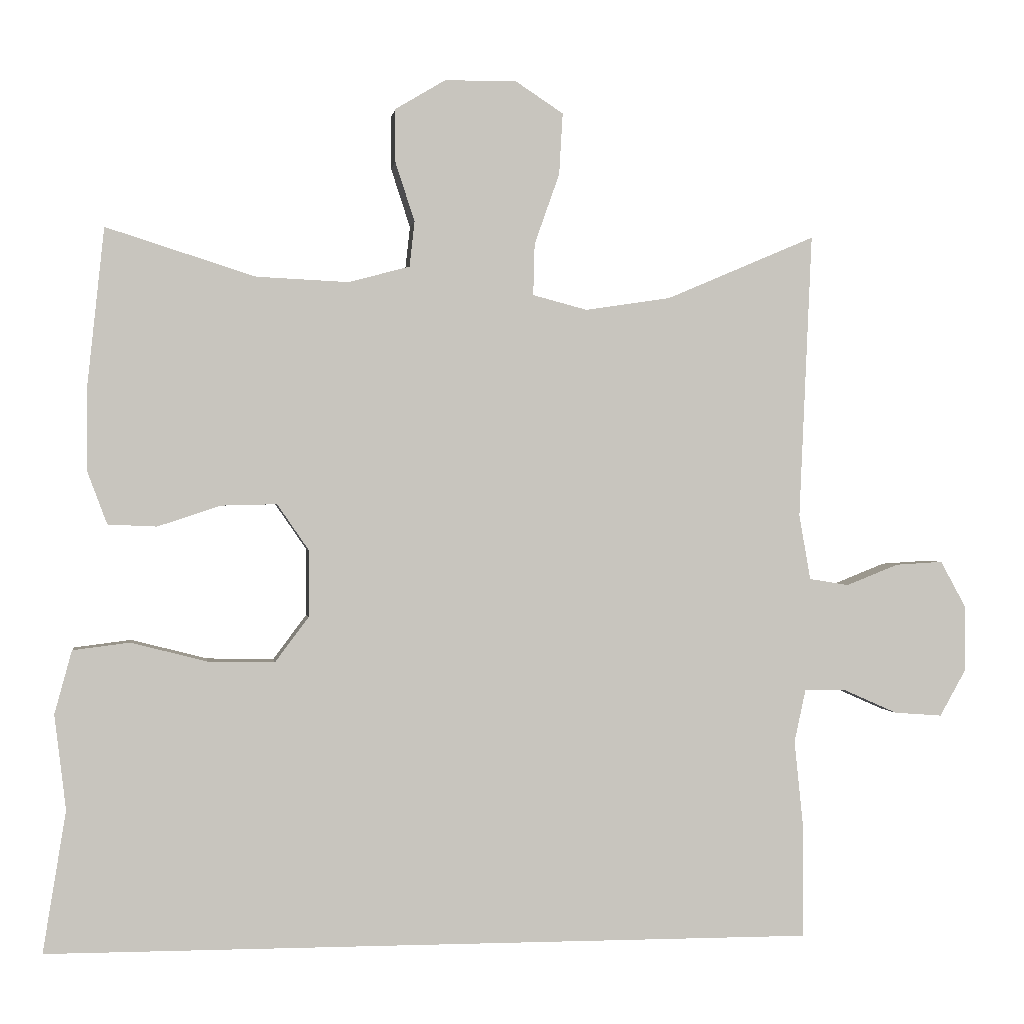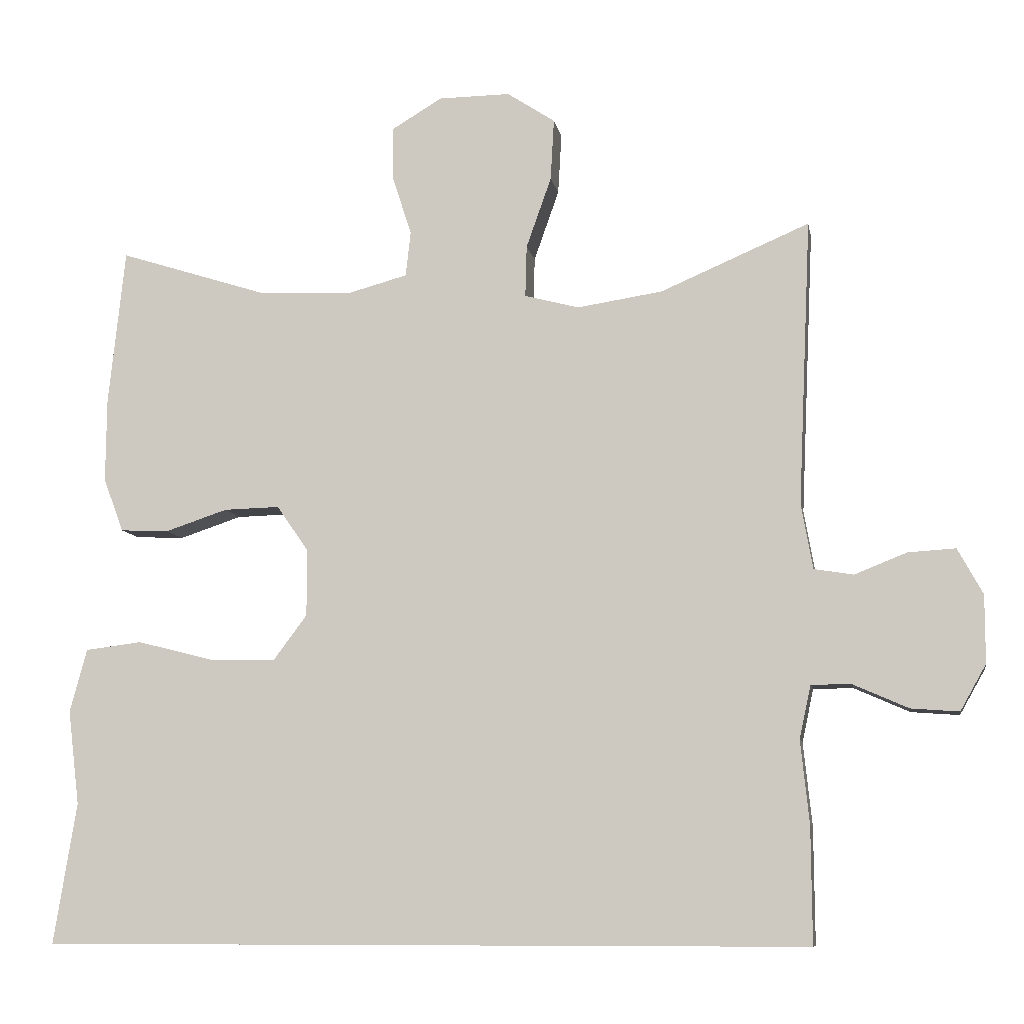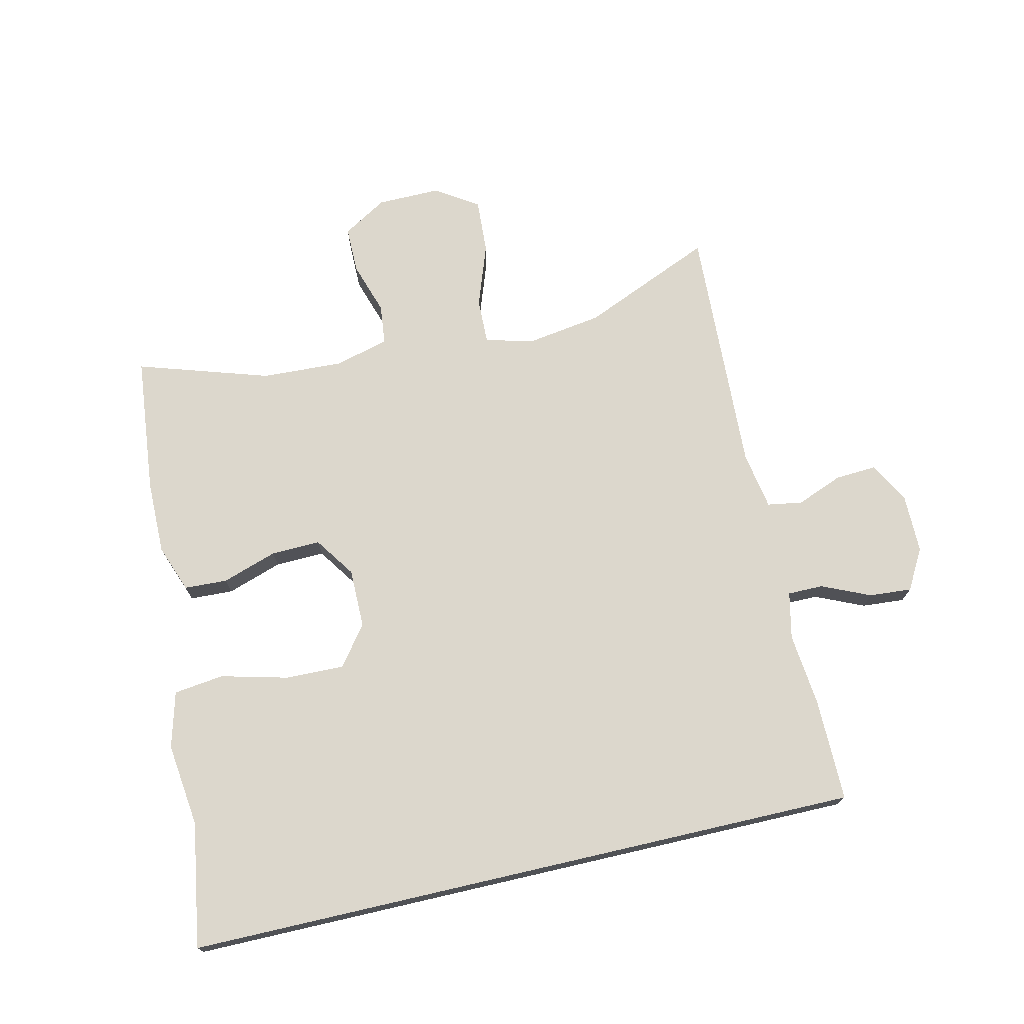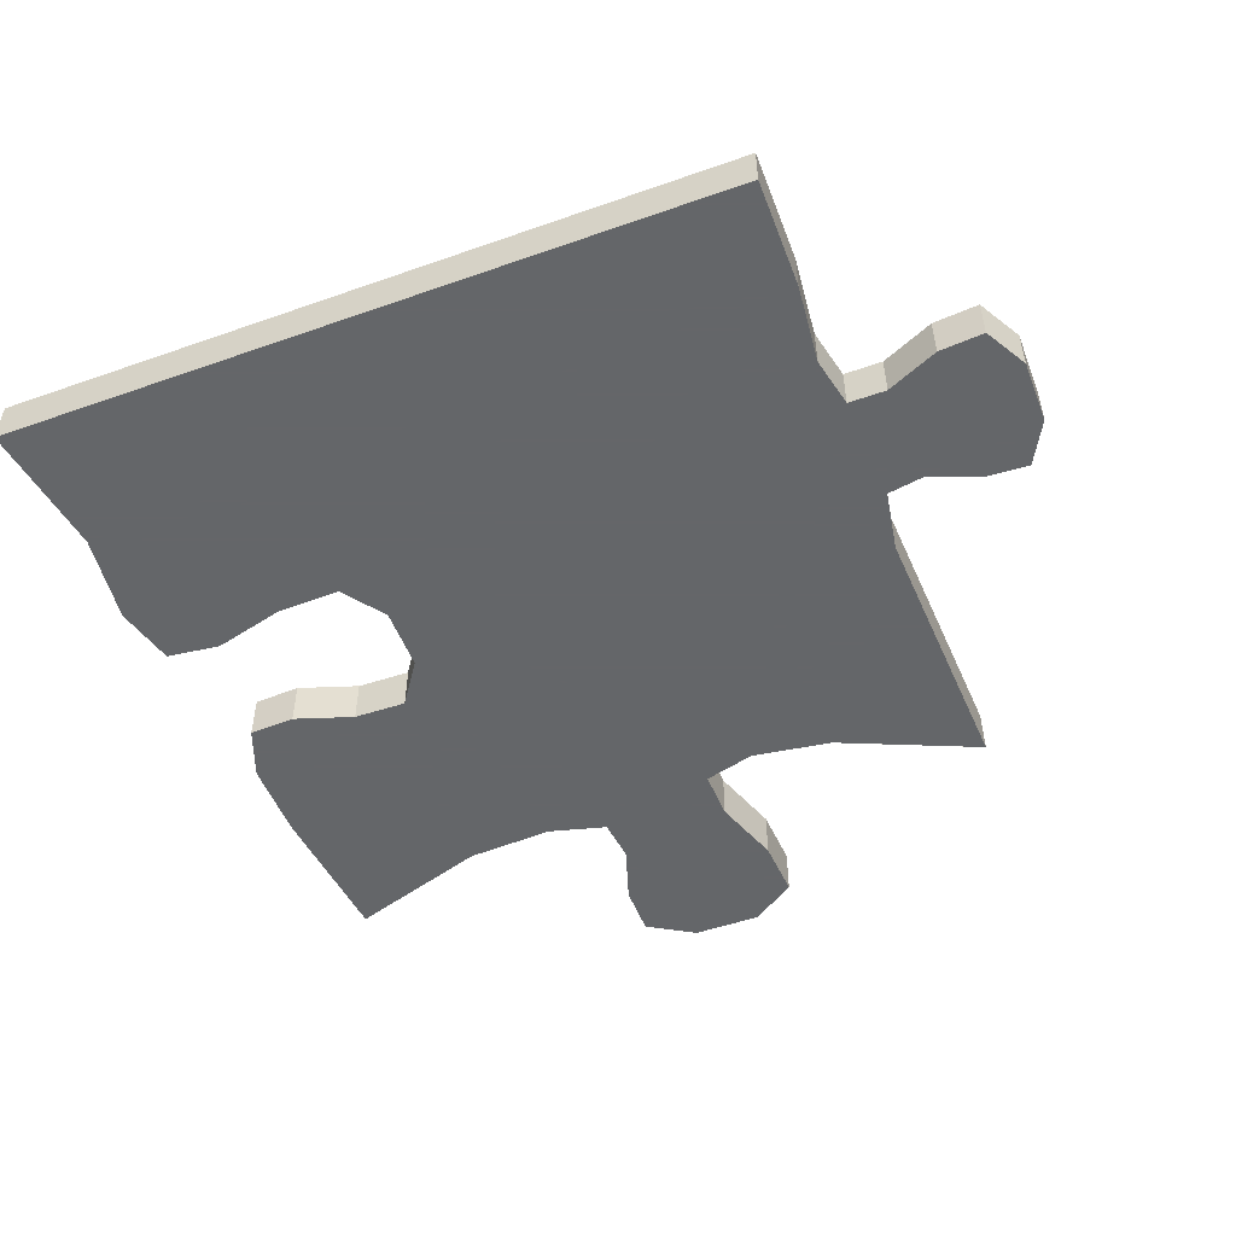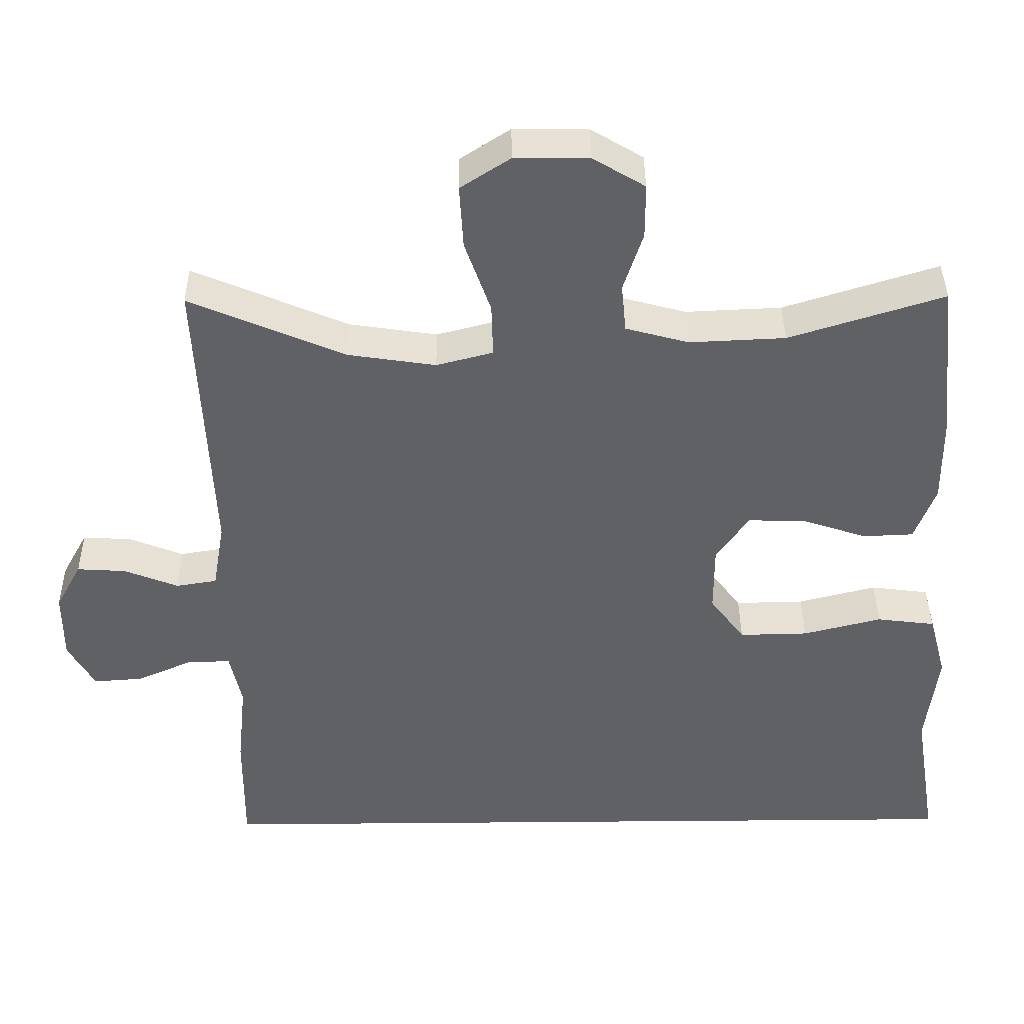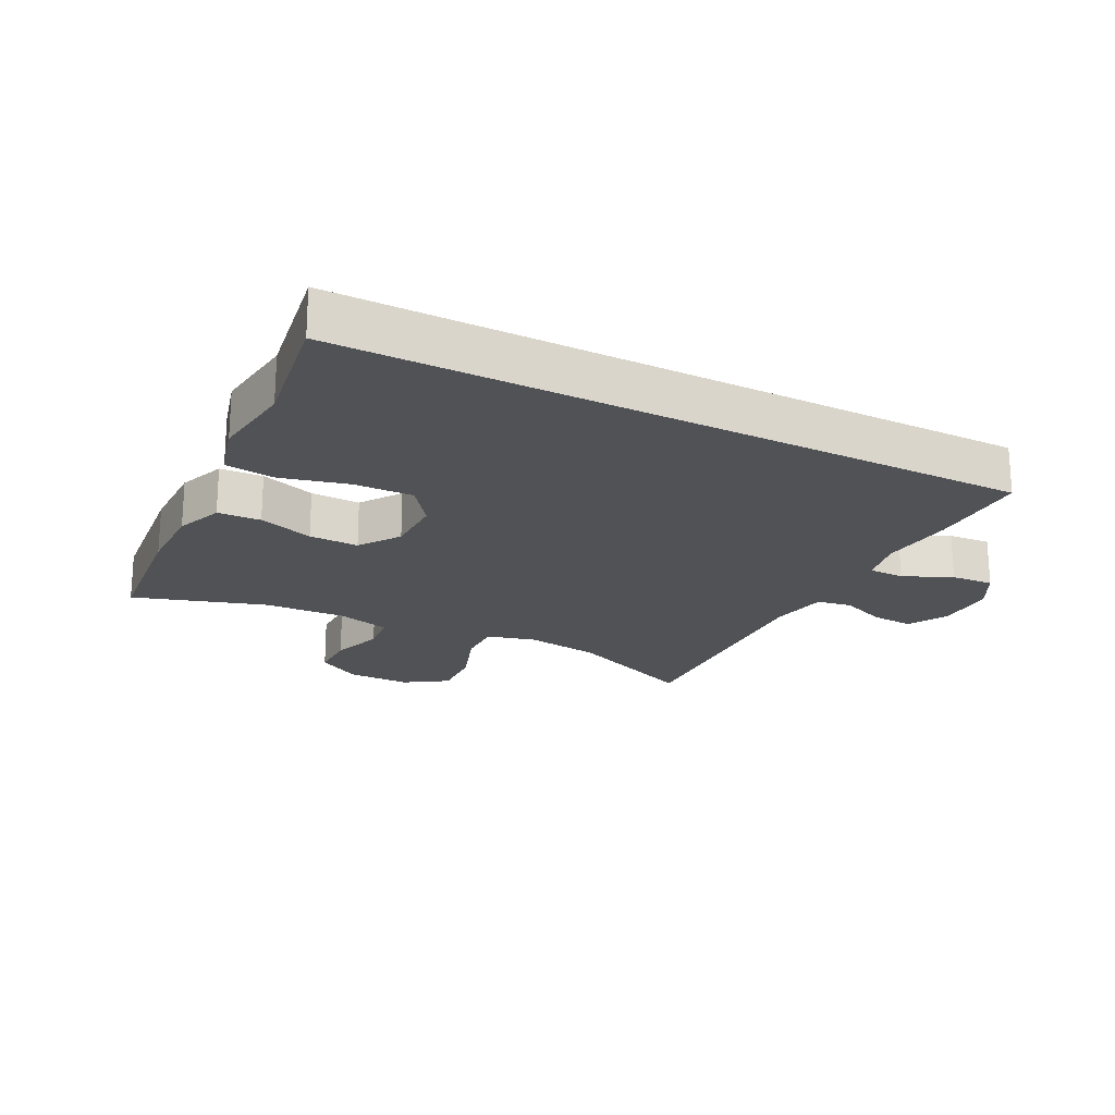
<metadata>
{"format":"obj","ext":"obj","renderer":"f3d","projection":"perspective","resolution":1024,"background":"white","views":[{"elev":0.1,"azim":172.3,"up":"+Z"},{"elev":-8.8,"azim":-170.0,"up":"+Z"},{"elev":72.9,"azim":167.0,"up":"+Y"},{"elev":-51.7,"azim":-159.1,"up":"+Y"},{"elev":39.9,"azim":-0.6,"up":"+Z"},{"elev":-20.9,"azim":152.8,"up":"+Y"}]}
</metadata>
<code>
v 0.5 0.07 0.5
v 0.523 0.07 0.282
v 0.524 0.07 0.165
v 0.496 0.07 0.09
v 0.428 0.07 0.087
v 0.341 0.07 0.116
v 0.263 0.07 0.118
v 0.219 0.07 0.054
v 0.219 0.07 -0.039
v 0.266 0.07 -0.102
v 0.359 0.07 -0.1
v 0.465 0.07 -0.073
v 0.544 0.07 -0.083
v 0.568 0.07 -0.171
v 0.552 0.07 -0.303
v 0.584 0.07 -0.5
v -0.488 0.07 -0.5
v -0.487 0.07 -0.338
v -0.475 0.07 -0.222
v -0.491 0.07 -0.148
v -0.547 0.07 -0.148
v -0.624 0.07 -0.182
v -0.691 0.07 -0.187
v -0.727 0.07 -0.123
v -0.727 0.07 -0.029
v -0.692 0.07 0.035
v -0.626 0.07 0.031
v -0.553 0.07 0.002
v -0.498 0.07 0.011
v -0.482 0.07 0.102
v -0.5 0.07 0.5
v -0.292 0.07 0.411
v -0.173 0.07 0.393
v -0.097 0.07 0.413
v -0.099 0.07 0.485
v -0.134 0.07 0.584
v -0.139 0.07 0.67
v -0.072 0.07 0.714
v 0.028 0.07 0.713
v 0.098 0.07 0.671
v 0.098 0.07 0.597
v 0.071 0.07 0.514
v 0.078 0.07 0.451
v 0.163 0.07 0.428
v 0.292 0.07 0.434
v 0.5 0 0.5
v 0.523 0 0.282
v 0.524 0 0.165
v 0.496 0 0.09
v 0.428 0 0.087
v 0.341 0 0.116
v 0.263 0 0.118
v 0.219 0 0.054
v 0.219 0 -0.039
v 0.266 0 -0.102
v 0.359 0 -0.1
v 0.465 0 -0.073
v 0.544 0 -0.083
v 0.568 0 -0.171
v 0.552 0 -0.303
v 0.584 0 -0.5
v -0.488 0 -0.5
v -0.487 0 -0.338
v -0.475 0 -0.222
v -0.491 0 -0.148
v -0.547 0 -0.148
v -0.624 0 -0.182
v -0.691 0 -0.187
v -0.727 0 -0.123
v -0.727 0 -0.029
v -0.692 0 0.035
v -0.626 0 0.031
v -0.553 0 0.002
v -0.498 0 0.011
v -0.482 0 0.102
v -0.5 0 0.5
v -0.292 0 0.411
v -0.173 0 0.393
v -0.097 0 0.413
v -0.099 0 0.485
v -0.134 0 0.584
v -0.139 0 0.67
v -0.072 0 0.714
v 0.028 0 0.713
v 0.098 0 0.671
v 0.098 0 0.597
v 0.071 0 0.514
v 0.078 0 0.451
v 0.163 0 0.428
v 0.292 0 0.434
f 39 40 41 42
f 39 42 43
f 38 39 43
f 35 36 37 38
f 34 35 38 43
f 33 34 43 44
f 30 31 32
f 29 30 32 33
f 25 26 27 28
f 25 28 29
f 24 25 29
f 21 22 23 24
f 20 21 24 29
f 19 20 29 33
f 15 16 17 18
f 11 12 13 14
f 10 11 14 15
f 3 4 5 6
f 3 6 7
f 45 1 2 3
f 45 3 7
f 44 45 7 8
f 33 44 8 9
f 19 33 9 10
f 10 15 18 19
f 87 86 85 84
f 88 87 84
f 88 84 83
f 83 82 81 80
f 88 83 80 79
f 89 88 79 78
f 77 76 75
f 78 77 75 74
f 73 72 71 70
f 74 73 70
f 74 70 69
f 69 68 67 66
f 74 69 66 65
f 78 74 65 64
f 63 62 61 60
f 59 58 57 56
f 60 59 56 55
f 51 50 49 48
f 52 51 48
f 48 47 46 90
f 52 48 90
f 53 52 90 89
f 54 53 89 78
f 55 54 78 64
f 64 63 60 55
f 1 46 47 2
f 2 47 48 3
f 3 48 49 4
f 4 49 50 5
f 5 50 51 6
f 6 51 52 7
f 7 52 53 8
f 8 53 54 9
f 9 54 55 10
f 10 55 56 11
f 11 56 57 12
f 12 57 58 13
f 13 58 59 14
f 14 59 60 15
f 15 60 61 16
f 16 61 62 17
f 17 62 63 18
f 18 63 64 19
f 19 64 65 20
f 20 65 66 21
f 21 66 67 22
f 22 67 68 23
f 23 68 69 24
f 24 69 70 25
f 25 70 71 26
f 26 71 72 27
f 27 72 73 28
f 28 73 74 29
f 29 74 75 30
f 30 75 76 31
f 31 76 77 32
f 32 77 78 33
f 33 78 79 34
f 34 79 80 35
f 35 80 81 36
f 36 81 82 37
f 37 82 83 38
f 38 83 84 39
f 39 84 85 40
f 40 85 86 41
f 41 86 87 42
f 42 87 88 43
f 43 88 89 44
f 44 89 90 45
f 45 90 46 1

</code>
